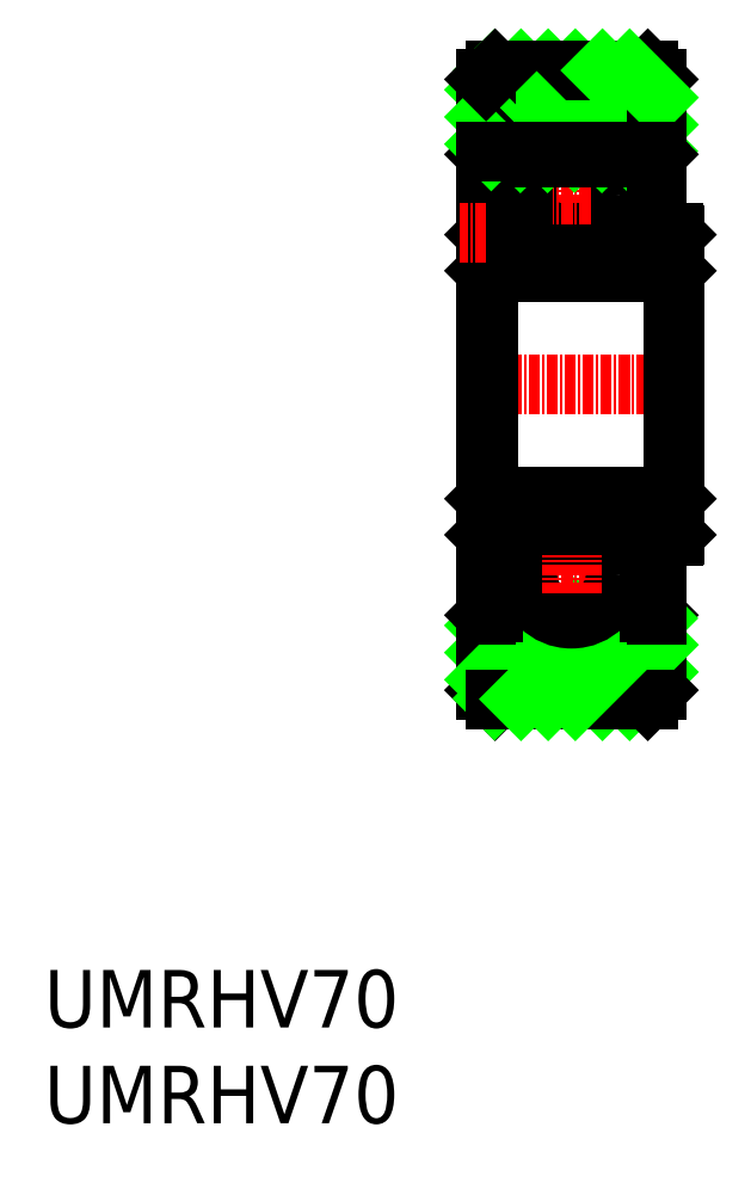
<metadata>
{"format":"dxf","ext":"dxf","renderer":"ezdxf+matplotlib","layout":"modelspace","background":"white","min_lineweight":24,"dpi":150}
</metadata>
<code>
0
SECTION
2
ENTITIES
0
LINE
8
0
10
-44.7
20
69.48
30
0
11
-44.7
21
78.23
31
0
0
LINE
8
0
10
-25.7
20
69.48
30
0
11
-25.7
21
78.23
31
0
0
LINE
8
0
10
-26.46
20
77.91
30
0
11
-26.46
21
69.48
31
0
0
LINE
8
0
10
-43.94
20
77.91
30
0
11
-43.94
21
69.48
31
0
0
LINE
8
CENTER
10
-35.2
20
75.81
30
0
11
-35.2
21
71.58
31
0
0
CIRCLE
8
0
10
-35.2
20
73.7
30
0
40
4.922
0
LINE
8
CENTER
10
-20.7
20
52.58
30
0
11
-47.7
21
52.58
31
0
0
LINE
8
0
10
-44.51
20
65.08
30
0
11
-23.89
21
65.08
31
0
0
LINE
8
0
10
-44.51
20
65.08
30
0
11
-44.51
21
52.58
31
0
0
LINE
8
0
10
-44.7
20
52.58
30
0
11
-44.7
21
69.29
31
0
0
LINE
8
0
10
-43.94
20
69.48
30
0
11
-37.73
21
69.48
31
0
0
LINE
8
0
10
-44.51
20
65.08
30
0
11
-44.7
21
65.27
31
0
0
LINE
8
0
10
-44.7
20
69.29
30
0
11
-44.7
21
69.48
31
0
0
LINE
8
0
10
-44.7
20
69.29
30
0
11
-44.51
21
69.48
31
0
0
LINE
8
0
10
-43.94
20
69.48
30
0
11
-44.51
21
69.48
31
0
0
LINE
8
0
10
-23.89
20
65.08
30
0
11
-23.89
21
52.58
31
0
0
LINE
8
0
10
-23.7
20
65.08
30
0
11
-23.7
21
52.58
31
0
0
LINE
8
0
10
-26.46
20
69.48
30
0
11
-25.7
21
69.48
31
0
0
LINE
8
0
10
-32.66
20
69.48
30
0
11
-26.46
21
69.48
31
0
0
LINE
8
0
10
-23.7
20
69.29
30
0
11
-23.7
21
65.08
31
0
0
LINE
8
0
10
-23.89
20
65.08
30
0
11
-23.7
21
65.27
31
0
0
LINE
8
0
10
-25.7
20
69.48
30
0
11
-23.89
21
69.48
31
0
0
LINE
8
0
10
-23.89
20
69.48
30
0
11
-23.7
21
69.29
31
0
0
LINE
8
0
10
-31.81
20
78.58
30
0
11
-40.81
21
87.58
31
0
0
LINE
8
0
10
-28.79
20
78.58
30
0
11
-37.79
21
87.58
31
0
0
LINE
8
0
10
-25.77
20
78.58
30
0
11
-34.77
21
87.58
31
0
0
LINE
8
0
10
-43.7
20
87.58
30
0
11
-26.7
21
87.58
31
0
0
LINE
8
CENTER
10
-33.08
20
73.7
30
0
11
-37.31
21
73.7
31
0
0
LINE
8
0
10
-37.86
20
78.58
30
0
11
-44.7
21
85.42
31
0
0
LINE
8
0
10
-34.86
20
78.61
30
0
11
-43.77
21
87.51
31
0
0
LINE
8
0
10
-44.7
20
76.64
30
0
11
-44.7
21
86.58
31
0
0
LINE
8
0
10
-40.88
20
78.58
30
0
11
-44.7
21
82.39
31
0
0
LINE
8
0
10
-43.94
20
77.91
30
0
11
-37.73
21
77.91
31
0
0
LINE
8
0
10
-44.7
20
78.23
30
0
11
-43.72
21
79.21
31
0
0
LINE
8
0
10
-43.72
20
79.21
30
0
11
-43.18
21
78.67
31
0
0
LINE
8
0
10
-43.94
20
77.91
30
0
11
-43.18
21
78.67
31
0
0
LINE
8
0
10
-44.13
20
78.8
30
0
11
-44.7
21
79.37
31
0
0
LINE
8
0
10
-44.7
20
86.58
30
0
11
-43.7
21
87.58
31
0
0
LINE
8
0
10
-25.7
20
81.53
30
0
11
-31.74
21
87.58
31
0
0
LINE
8
0
10
-25.7
20
86.58
30
0
11
-25.7
21
76.64
31
0
0
LINE
8
0
10
-25.7
20
78.23
30
0
11
-26.68
21
79.21
31
0
0
LINE
8
0
10
-26.68
20
79.21
30
0
11
-27.22
21
78.67
31
0
0
LINE
8
0
10
-32.66
20
77.91
30
0
11
-26.46
21
77.91
31
0
0
LINE
8
0
10
-26.46
20
77.91
30
0
11
-27.22
21
78.67
31
0
0
LINE
8
0
10
-26.7
20
87.58
30
0
11
-25.7
21
86.58
31
0
0
LINE
8
0
10
-25.7
20
84.55
30
0
11
-28.72
21
87.58
31
0
0
INSERT
8
0
2
*U2
10
0
20
0
30
0
0
LINE
8
CENTER
10
-44.7
20
69.48
30
0
11
-47.7
21
69.48
31
0
0
LINE
8
0
10
-25.7
20
78.58
30
0
11
-26.05
21
78.58
31
0
0
LINE
8
0
10
-27.12
20
78.58
30
0
11
-43.28
21
78.58
31
0
0
LINE
8
0
10
-44.35
20
78.58
30
0
11
-44.7
21
78.58
31
0
0
LINE
8
0
10
-44.35
20
26.58
30
0
11
-44.7
21
26.58
31
0
0
LINE
8
0
10
-27.12
20
26.58
30
0
11
-43.28
21
26.58
31
0
0
LINE
8
0
10
-25.7
20
26.58
30
0
11
-26.05
21
26.58
31
0
0
LINE
8
CENTER
10
-44.7
20
35.68
30
0
11
-47.7
21
35.68
31
0
0
LINE
8
0
10
-25.7
20
20.6
30
0
11
-28.72
21
17.58
31
0
0
LINE
8
0
10
-26.7
20
17.58
30
0
11
-25.7
21
18.58
31
0
0
LINE
8
0
10
-26.46
20
27.24
30
0
11
-27.22
21
26.48
31
0
0
LINE
8
0
10
-32.66
20
27.24
30
0
11
-26.46
21
27.24
31
0
0
LINE
8
0
10
-26.68
20
25.94
30
0
11
-27.22
21
26.48
31
0
0
LINE
8
0
10
-25.7
20
26.93
30
0
11
-26.68
21
25.94
31
0
0
LINE
8
0
10
-25.7
20
18.58
30
0
11
-25.7
21
28.51
31
0
0
LINE
8
0
10
-25.7
20
23.62
30
0
11
-31.74
21
17.58
31
0
0
LINE
8
0
10
-44.7
20
18.58
30
0
11
-43.7
21
17.58
31
0
0
LINE
8
0
10
-44.13
20
26.35
30
0
11
-44.7
21
25.78
31
0
0
LINE
8
0
10
-43.94
20
27.24
30
0
11
-43.18
21
26.48
31
0
0
LINE
8
0
10
-43.72
20
25.94
30
0
11
-43.18
21
26.48
31
0
0
LINE
8
0
10
-44.7
20
26.93
30
0
11
-43.72
21
25.94
31
0
0
LINE
8
0
10
-43.94
20
27.24
30
0
11
-37.73
21
27.24
31
0
0
LINE
8
0
10
-40.88
20
26.58
30
0
11
-44.7
21
22.76
31
0
0
LINE
8
0
10
-44.7
20
28.51
30
0
11
-44.7
21
18.58
31
0
0
LINE
8
0
10
-34.86
20
26.55
30
0
11
-43.77
21
17.65
31
0
0
LINE
8
0
10
-37.86
20
26.58
30
0
11
-44.7
21
19.74
31
0
0
LINE
8
CENTER
10
-33.08
20
31.46
30
0
11
-37.31
21
31.46
31
0
0
LINE
8
0
10
-43.7
20
17.58
30
0
11
-26.7
21
17.58
31
0
0
LINE
8
0
10
-25.77
20
26.58
30
0
11
-34.77
21
17.58
31
0
0
LINE
8
0
10
-28.79
20
26.58
30
0
11
-37.79
21
17.58
31
0
0
LINE
8
0
10
-31.81
20
26.58
30
0
11
-40.81
21
17.58
31
0
0
LINE
8
0
10
-23.89
20
35.68
30
0
11
-23.7
21
35.87
31
0
0
LINE
8
0
10
-25.7
20
35.68
30
0
11
-23.89
21
35.68
31
0
0
LINE
8
0
10
-23.89
20
40.08
30
0
11
-23.7
21
39.89
31
0
0
LINE
8
0
10
-23.7
20
35.87
30
0
11
-23.7
21
40.08
31
0
0
LINE
8
0
10
-32.66
20
35.68
30
0
11
-26.46
21
35.68
31
0
0
LINE
8
0
10
-26.46
20
35.68
30
0
11
-25.7
21
35.68
31
0
0
LINE
8
0
10
-23.7
20
40.08
30
0
11
-23.7
21
52.58
31
0
0
LINE
8
0
10
-23.89
20
40.08
30
0
11
-23.89
21
52.58
31
0
0
LINE
8
0
10
-43.94
20
35.68
30
0
11
-44.51
21
35.68
31
0
0
LINE
8
0
10
-44.7
20
35.87
30
0
11
-44.51
21
35.68
31
0
0
LINE
8
0
10
-44.7
20
35.87
30
0
11
-44.7
21
35.68
31
0
0
LINE
8
0
10
-44.51
20
40.08
30
0
11
-44.7
21
39.89
31
0
0
LINE
8
0
10
-43.94
20
35.68
30
0
11
-37.73
21
35.68
31
0
0
LINE
8
0
10
-44.7
20
52.58
30
0
11
-44.7
21
35.87
31
0
0
LINE
8
0
10
-44.51
20
40.08
30
0
11
-44.51
21
52.58
31
0
0
LINE
8
0
10
-44.51
20
40.08
30
0
11
-23.89
21
40.08
31
0
0
CIRCLE
8
0
10
-35.2
20
31.46
30
0
40
4.922
0
LINE
8
CENTER
10
-35.2
20
29.34
30
0
11
-35.2
21
33.58
31
0
0
LINE
8
0
10
-43.94
20
27.24
30
0
11
-43.94
21
35.68
31
0
0
LINE
8
0
10
-26.46
20
27.24
30
0
11
-26.46
21
35.68
31
0
0
LINE
8
0
10
-25.7
20
35.68
30
0
11
-25.7
21
26.93
31
0
0
LINE
8
0
10
-44.7
20
35.68
30
0
11
-44.7
21
26.93
31
0
0
ENDSEC
0
EOF

</code>
